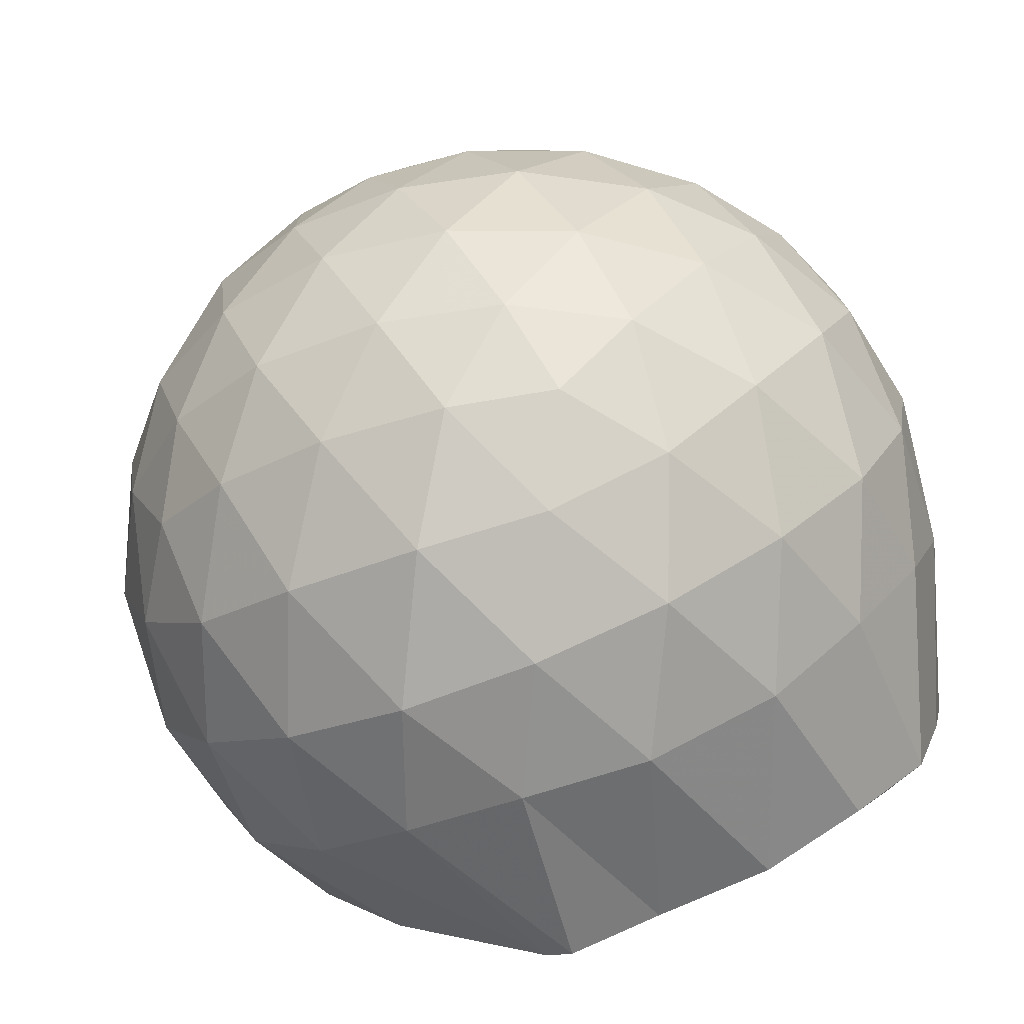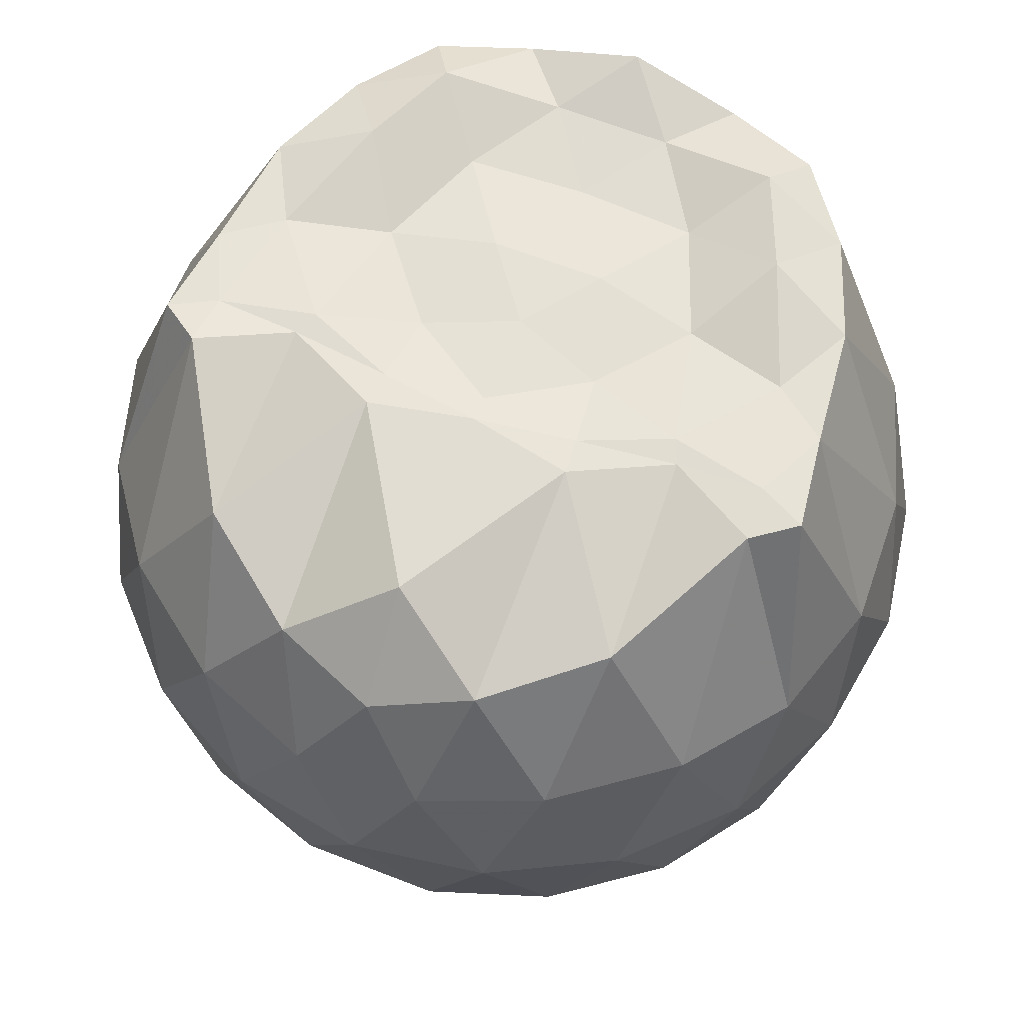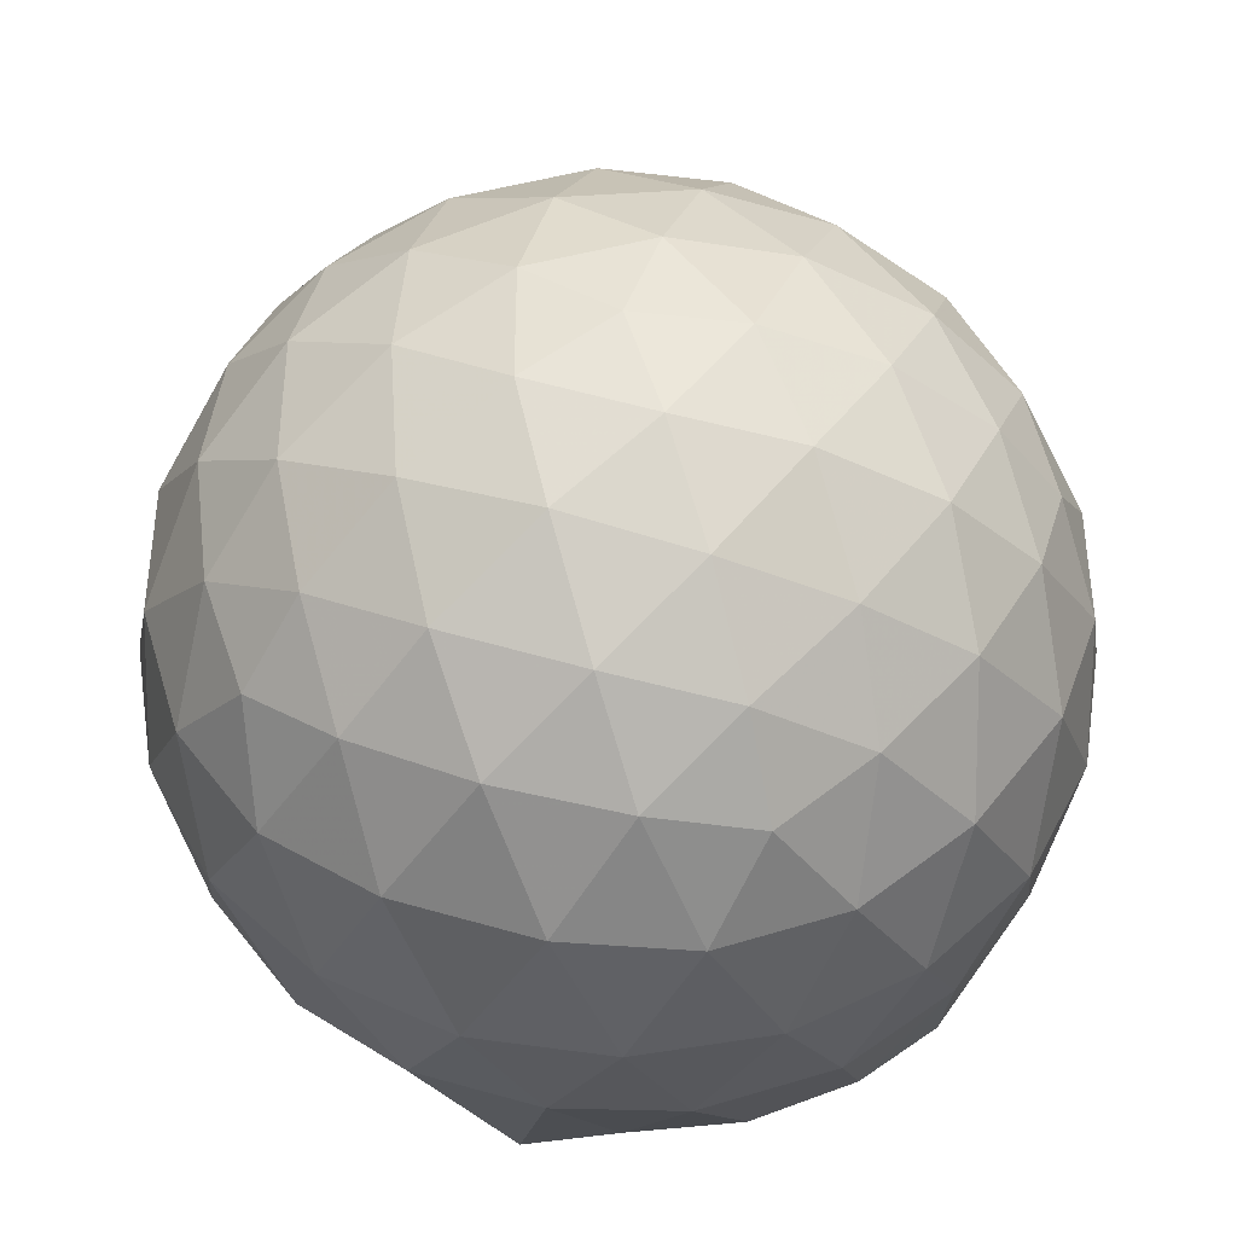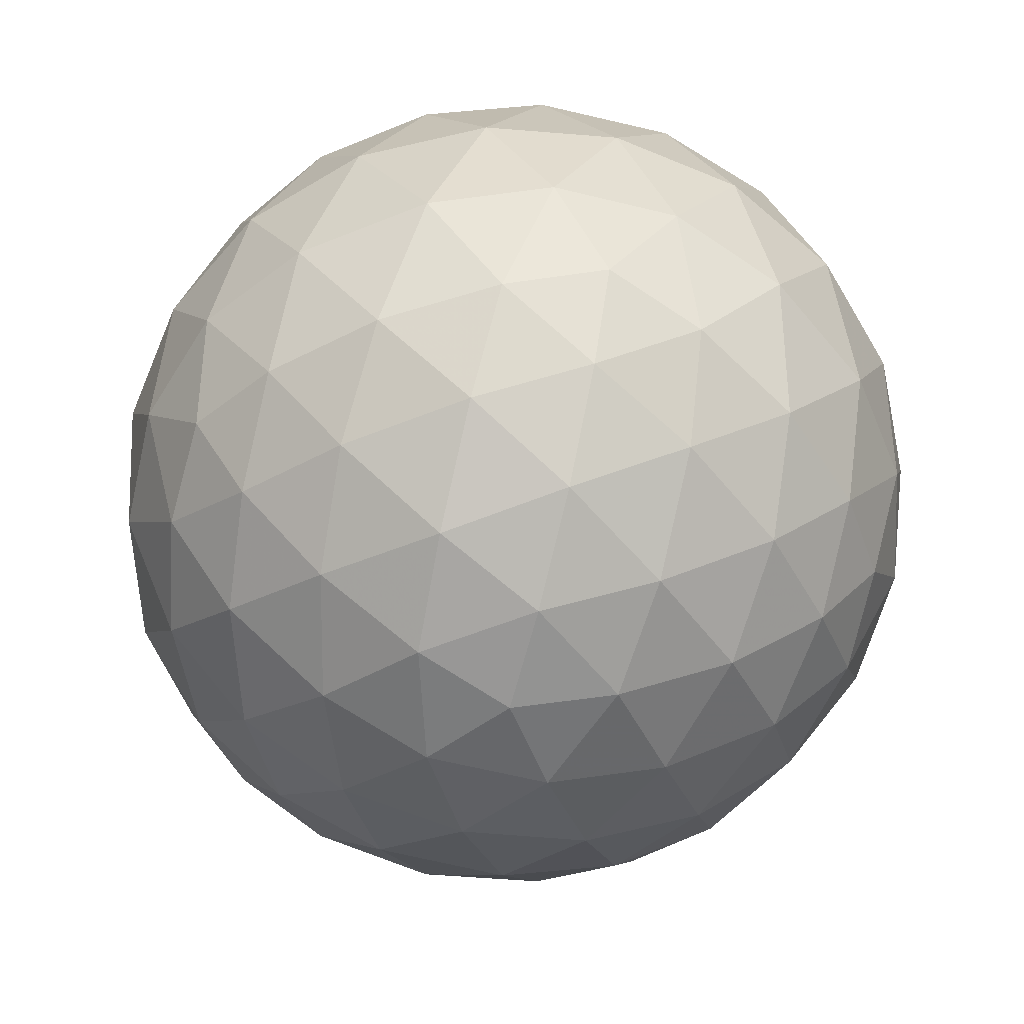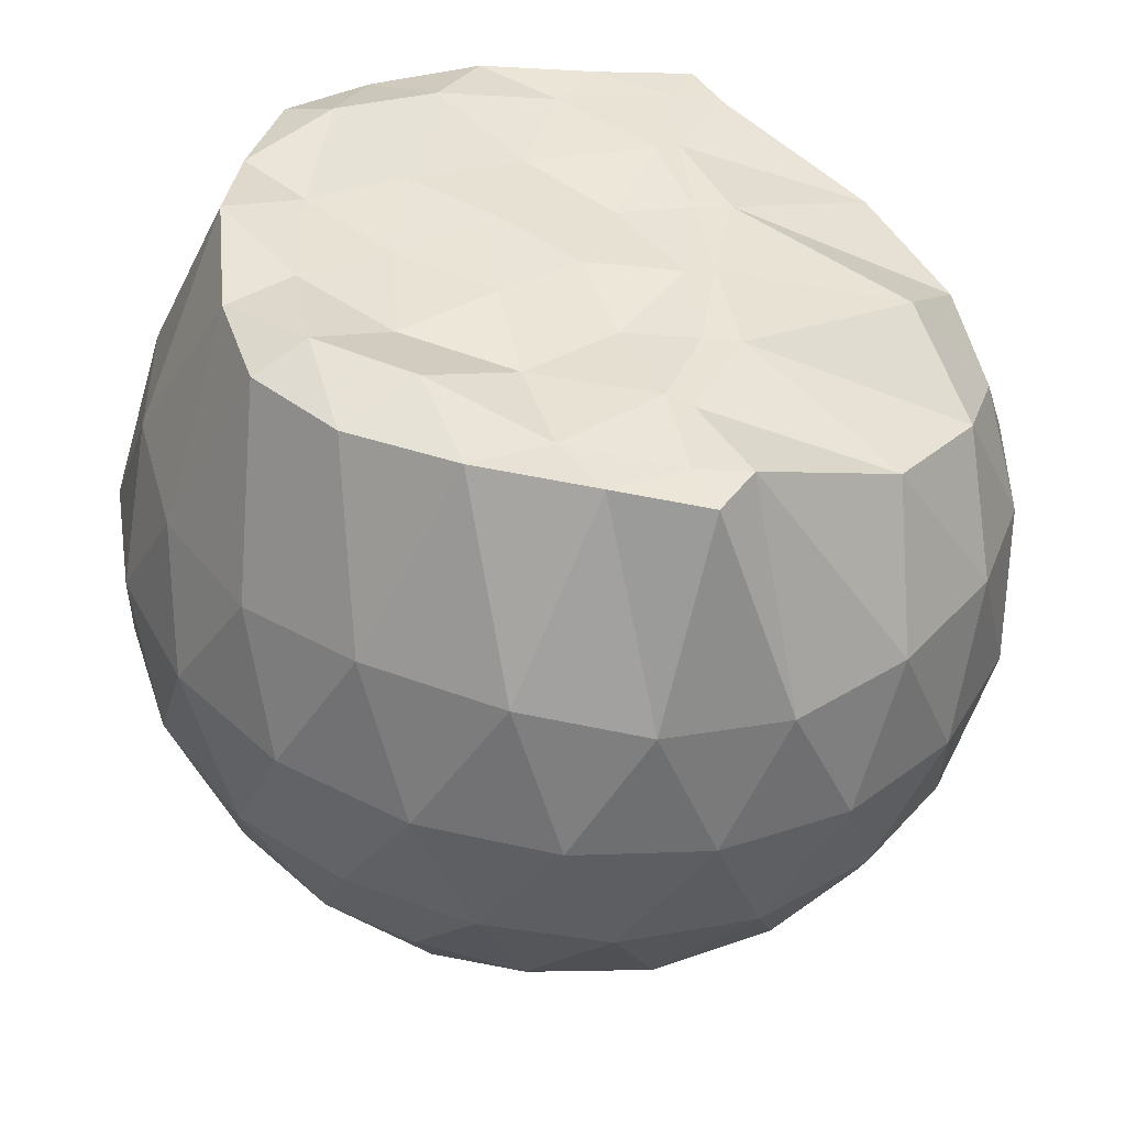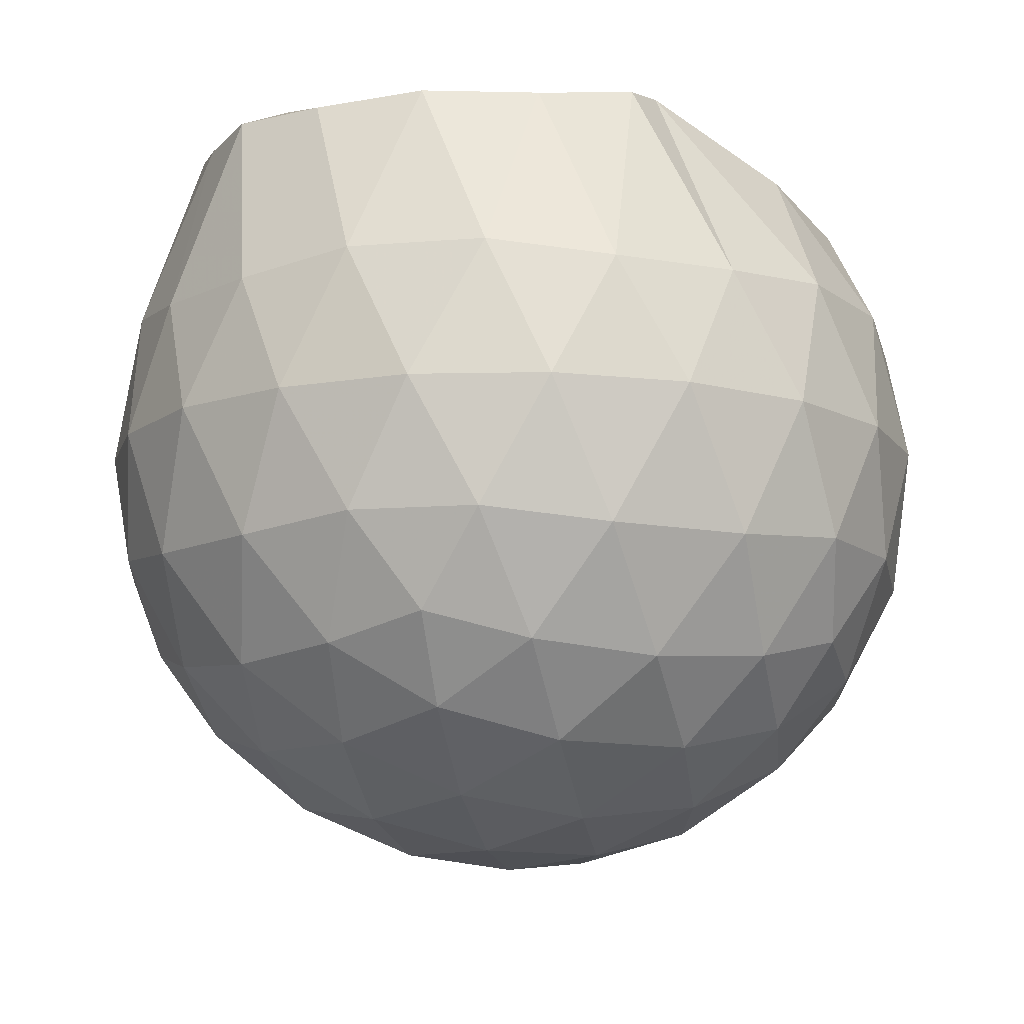
<metadata>
{"format":"obj","ext":"obj","renderer":"f3d","projection":"perspective","resolution":1024,"background":"white","views":[{"elev":-76.3,"azim":-157.0,"up":"+Y"},{"elev":62.4,"azim":111.8,"up":"+Z"},{"elev":-39.0,"azim":179.9,"up":"+Y"},{"elev":-61.3,"azim":39.6,"up":"+Z"},{"elev":-47.9,"azim":-6.0,"up":"+Y"},{"elev":-11.8,"azim":-5.5,"up":"+Z"}]}
</metadata>
<code>
v -1.532 -0.0154 0.9736
v -1.49 -0.01612 -0.7409
v -0.6394 -0.01578 0.7429
v -0.7128 0.2069 0.8102
v -0.8898 0.447 0.8652
v -1.21 0.631 0.9696
v -1.279 0.7281 0.9765
v -1.491 0.6977 0.9786
v -1.756 0.6666 0.9864
v -1.994 0.5786 0.9694
v -2.169 0.4448 0.9737
v -2.239 0.2359 0.9766
v -2.268 -0.01614 1.034
v -2.24 -0.2677 0.9764
v -2.168 -0.4766 0.973
v -1.994 -0.6111 0.9694
v -1.756 -0.6991 0.9865
v -1.491 -0.7302 0.979
v -1.279 -0.7598 0.9764
v -1.21 -0.6644 0.9965
v -0.8899 -0.4791 0.8654
v -0.7123 -0.2393 0.8102
v -0.555 0.1263 0.5259
v -0.6506 0.3937 0.5543
v -0.8397 0.6457 0.5556
v -1.069 0.8141 0.5311
v -1.343 0.8969 0.5346
v -1.629 0.8839 0.5676
v -1.927 0.7841 0.5708
v -2.157 0.6228 0.5403
v -2.326 0.3955 0.5396
v -2.405 0.1341 0.573
v -2.405 -0.1668 0.5732
v -2.326 -0.4274 0.5393
v -2.158 -0.655 0.5399
v -1.927 -0.8162 0.5704
v -1.629 -0.9164 0.5671
v -1.343 -0.9291 0.5339
v -1.069 -0.8464 0.5321
v -0.8396 -0.678 0.5563
v -0.6505 -0.4258 0.5551
v -0.5549 -0.1586 0.5265
v -0.5463 0.2864 0.2441
v -0.688 0.5588 0.2445
v -0.9087 0.7739 0.2458
v -1.186 0.9097 0.2476
v -1.492 0.9529 0.2501
v -1.797 0.8998 0.2523
v -2.07 0.7573 0.2522
v -2.285 0.5425 0.2548
v -2.422 0.2753 0.254
v -2.469 -0.01616 0.2555
v -2.422 -0.3072 0.2538
v -2.285 -0.5748 0.2551
v -2.07 -0.7894 0.252
v -1.797 -0.932 0.2522
v -1.492 -0.9851 0.2499
v -1.186 -0.9419 0.2475
v -0.9087 -0.8061 0.2456
v -0.688 -0.591 0.2447
v -0.5463 -0.3186 0.2439
v -0.4976 -0.01618 0.2433
v -0.6419 0.4138 -0.03956
v -0.8132 0.6452 -0.03786
v -1.051 0.806 -0.0643
v -1.355 0.8995 -0.06184
v -1.643 0.9011 -0.03168
v -1.918 0.8087 -0.02876
v -2.144 0.6354 -0.05363
v -2.329 0.3843 -0.05197
v -2.42 0.1223 -0.02203
v -2.42 -0.1543 -0.02199
v -2.329 -0.4166 -0.05196
v -2.144 -0.6677 -0.05365
v -1.918 -0.8408 -0.02881
v -1.643 -0.9333 -0.03173
v -1.355 -0.9318 -0.06185
v -1.051 -0.8381 -0.0644
v -0.8131 -0.6775 -0.03779
v -0.6419 -0.446 -0.03962
v -0.558 -0.1736 -0.06809
v -0.558 0.1413 -0.06811
v -0.7905 0.4837 -0.2498
v -0.9797 0.6262 -0.3051
v -1.239 0.7418 -0.3264
v -1.518 0.7932 -0.2997
v -1.756 0.7832 -0.2403
v -1.951 0.6492 -0.294
v -2.142 0.4437 -0.3142
v -2.279 0.2033 -0.2882
v -2.343 -0.01614 -0.2309
v -2.279 -0.2356 -0.2882
v -2.142 -0.476 -0.3142
v -1.951 -0.6815 -0.294
v -1.756 -0.8154 -0.2404
v -1.518 -0.8255 -0.2997
v -1.239 -0.774 -0.3264
v -0.9797 -0.6584 -0.3051
v -0.7905 -0.516 -0.2498
v -0.71 -0.2947 -0.3071
v -0.6765 -0.01612 -0.331
v -0.71 0.2624 -0.3071
v -0.8418 -0.01612 0.9428
v -1.211 0.2158 0.9803
v -1.317 0.4315 0.9794
v -1.329 0.6227 0.9818
v -1.583 0.5748 0.9769
v -1.847 0.4707 1.033
v -2.064 0.3792 1.03
v -2.104 0.1162 0.9761
v -2.105 -0.149 0.9773
v -2.064 -0.412 1.029
v -1.846 -0.5042 1.033
v -1.584 -0.607 0.9769
v -1.328 -0.6555 0.9816
v -1.318 -0.4637 0.9795
v -1.211 -0.2482 0.9803
v -1.259 -0.01671 0.9818
v -1.293 0.2096 0.977
v -1.372 0.4083 0.9853
v -1.65 0.345 0.961
v -1.9 0.2483 0.9595
v -1.917 -0.01603 0.9565
v -1.9 -0.2812 0.9595
v -1.65 -0.3777 0.9609
v -1.373 -0.4407 0.9856
v -1.293 -0.2411 0.9767
v -1.319 -0.01657 0.9737
v -1.457 0.1894 0.9582
v -1.701 0.1109 0.9764
v -1.701 -0.1424 0.9768
v -1.456 -0.2215 0.9577
v -0.9066 0.4 -0.4415
v -1.146 0.5303 -0.502
v -1.439 0.6218 -0.4986
v -1.711 0.6508 -0.4325
v -1.912 0.4663 -0.4917
v -2.09 0.2231 -0.4879
v -2.203 -0.01613 -0.4233
v -2.09 -0.2553 -0.4879
v -1.912 -0.4984 -0.4917
v -1.711 -0.683 -0.4325
v -1.439 -0.654 -0.4986
v -1.146 -0.5626 -0.502
v -0.9066 -0.4322 -0.4415
v -0.8533 -0.1674 -0.5045
v -0.8533 0.1351 -0.5045
v -1.084 0.2726 -0.612
v -1.358 0.3779 -0.649
v -1.644 0.4474 -0.6051
v -1.831 0.2246 -0.6414
v -1.987 -0.01612 -0.5988
v -1.831 -0.2569 -0.6414
v -1.644 -0.4796 -0.6051
v -1.358 -0.4102 -0.649
v -1.084 -0.3048 -0.612
v -1.065 -0.01612 -0.6522
v -1.294 0.1223 -0.7143
v -1.564 0.2068 -0.7107
v -1.73 -0.01612 -0.7075
v -1.564 -0.239 -0.7107
v -1.294 -0.1545 -0.7143
f 3 23 4
f 4 23 24
f 4 24 5
f 5 24 25
f 5 25 6
f 6 25 26
f 6 26 7
f 7 26 27
f 7 27 8
f 8 27 28
f 8 28 9
f 9 28 29
f 9 29 10
f 10 29 30
f 10 30 11
f 11 30 31
f 11 31 12
f 12 31 32
f 12 32 13
f 13 32 33
f 13 33 14
f 14 33 34
f 14 34 15
f 15 34 35
f 15 35 16
f 16 35 36
f 16 36 17
f 17 36 37
f 17 37 18
f 18 37 38
f 18 38 19
f 19 38 39
f 19 39 20
f 20 39 40
f 20 40 21
f 21 40 41
f 21 41 22
f 22 41 42
f 22 42 3
f 3 42 23
f 23 43 24
f 24 43 44
f 24 44 25
f 25 44 45
f 25 45 26
f 26 45 46
f 26 46 27
f 27 46 47
f 27 47 28
f 28 47 48
f 28 48 29
f 29 48 49
f 29 49 30
f 30 49 50
f 30 50 31
f 31 50 51
f 31 51 32
f 32 51 52
f 32 52 33
f 33 52 53
f 33 53 34
f 34 53 54
f 34 54 35
f 35 54 55
f 35 55 36
f 36 55 56
f 36 56 37
f 37 56 57
f 37 57 38
f 38 57 58
f 38 58 39
f 39 58 59
f 39 59 40
f 40 59 60
f 40 60 41
f 41 60 61
f 41 61 42
f 42 61 62
f 42 62 23
f 23 62 43
f 43 63 44
f 44 63 64
f 44 64 45
f 45 64 65
f 45 65 46
f 46 65 66
f 46 66 47
f 47 66 67
f 47 67 48
f 48 67 68
f 48 68 49
f 49 68 69
f 49 69 50
f 50 69 70
f 50 70 51
f 51 70 71
f 51 71 52
f 52 71 72
f 52 72 53
f 53 72 73
f 53 73 54
f 54 73 74
f 54 74 55
f 55 74 75
f 55 75 56
f 56 75 76
f 56 76 57
f 57 76 77
f 57 77 58
f 58 77 78
f 58 78 59
f 59 78 79
f 59 79 60
f 60 79 80
f 60 80 61
f 61 80 81
f 61 81 62
f 62 81 82
f 62 82 43
f 43 82 63
f 63 83 64
f 64 83 84
f 64 84 65
f 65 84 85
f 65 85 66
f 66 85 86
f 66 86 67
f 67 86 87
f 67 87 68
f 68 87 88
f 68 88 69
f 69 88 89
f 69 89 70
f 70 89 90
f 70 90 71
f 71 90 91
f 71 91 72
f 72 91 92
f 72 92 73
f 73 92 93
f 73 93 74
f 74 93 94
f 74 94 75
f 75 94 95
f 75 95 76
f 76 95 96
f 76 96 77
f 77 96 97
f 77 97 78
f 78 97 98
f 78 98 79
f 79 98 99
f 79 99 80
f 80 99 100
f 80 100 81
f 81 100 101
f 81 101 82
f 82 101 102
f 82 102 63
f 63 102 83
f 103 104 118
f 104 119 118
f 104 105 119
f 105 120 119
f 105 106 120
f 106 107 120
f 107 121 120
f 107 108 121
f 108 122 121
f 108 109 122
f 109 110 122
f 110 123 122
f 110 111 123
f 111 124 123
f 111 112 124
f 112 113 124
f 113 125 124
f 113 114 125
f 114 126 125
f 114 115 126
f 115 116 126
f 116 127 126
f 116 117 127
f 117 118 127
f 117 103 118
f 118 119 128
f 119 129 128
f 119 120 129
f 120 121 129
f 121 130 129
f 121 122 130
f 122 123 130
f 123 131 130
f 123 124 131
f 124 125 131
f 125 132 131
f 125 126 132
f 126 127 132
f 127 128 132
f 127 118 128
f 133 148 134
f 134 148 149
f 134 149 135
f 135 149 150
f 135 150 136
f 136 150 137
f 137 150 151
f 137 151 138
f 138 151 152
f 138 152 139
f 139 152 140
f 140 152 153
f 140 153 141
f 141 153 154
f 141 154 142
f 142 154 143
f 143 154 155
f 143 155 144
f 144 155 156
f 144 156 145
f 145 156 146
f 146 156 157
f 146 157 147
f 147 157 148
f 147 148 133
f 148 158 149
f 149 158 159
f 149 159 150
f 150 159 151
f 151 159 160
f 151 160 152
f 152 160 153
f 153 160 161
f 153 161 154
f 154 161 155
f 155 161 162
f 155 162 156
f 156 162 157
f 157 162 158
f 157 158 148
f 3 4 103
f 103 4 104
f 4 5 104
f 104 5 105
f 5 6 105
f 105 6 106
f 6 7 106
f 7 8 106
f 106 8 107
f 8 9 107
f 107 9 108
f 9 10 108
f 108 10 109
f 10 11 109
f 11 12 109
f 109 12 110
f 12 13 110
f 110 13 111
f 13 14 111
f 111 14 112
f 14 15 112
f 15 16 112
f 112 16 113
f 16 17 113
f 113 17 114
f 17 18 114
f 114 18 115
f 18 19 115
f 19 20 115
f 115 20 116
f 20 21 116
f 116 21 117
f 21 22 117
f 117 22 103
f 22 3 103
f 83 133 84
f 84 133 134
f 84 134 85
f 85 134 135
f 85 135 86
f 86 135 136
f 86 136 87
f 87 136 88
f 88 136 137
f 88 137 89
f 89 137 138
f 89 138 90
f 90 138 139
f 90 139 91
f 91 139 92
f 92 139 140
f 92 140 93
f 93 140 141
f 93 141 94
f 94 141 142
f 94 142 95
f 95 142 96
f 96 142 143
f 96 143 97
f 97 143 144
f 97 144 98
f 98 144 145
f 98 145 99
f 99 145 100
f 100 145 146
f 100 146 101
f 101 146 147
f 101 147 102
f 102 147 133
f 102 133 83
f 128 129 1
f 129 130 1
f 130 131 1
f 131 132 1
f 132 128 1
f 159 158 2
f 160 159 2
f 161 160 2
f 162 161 2
f 158 162 2

</code>
